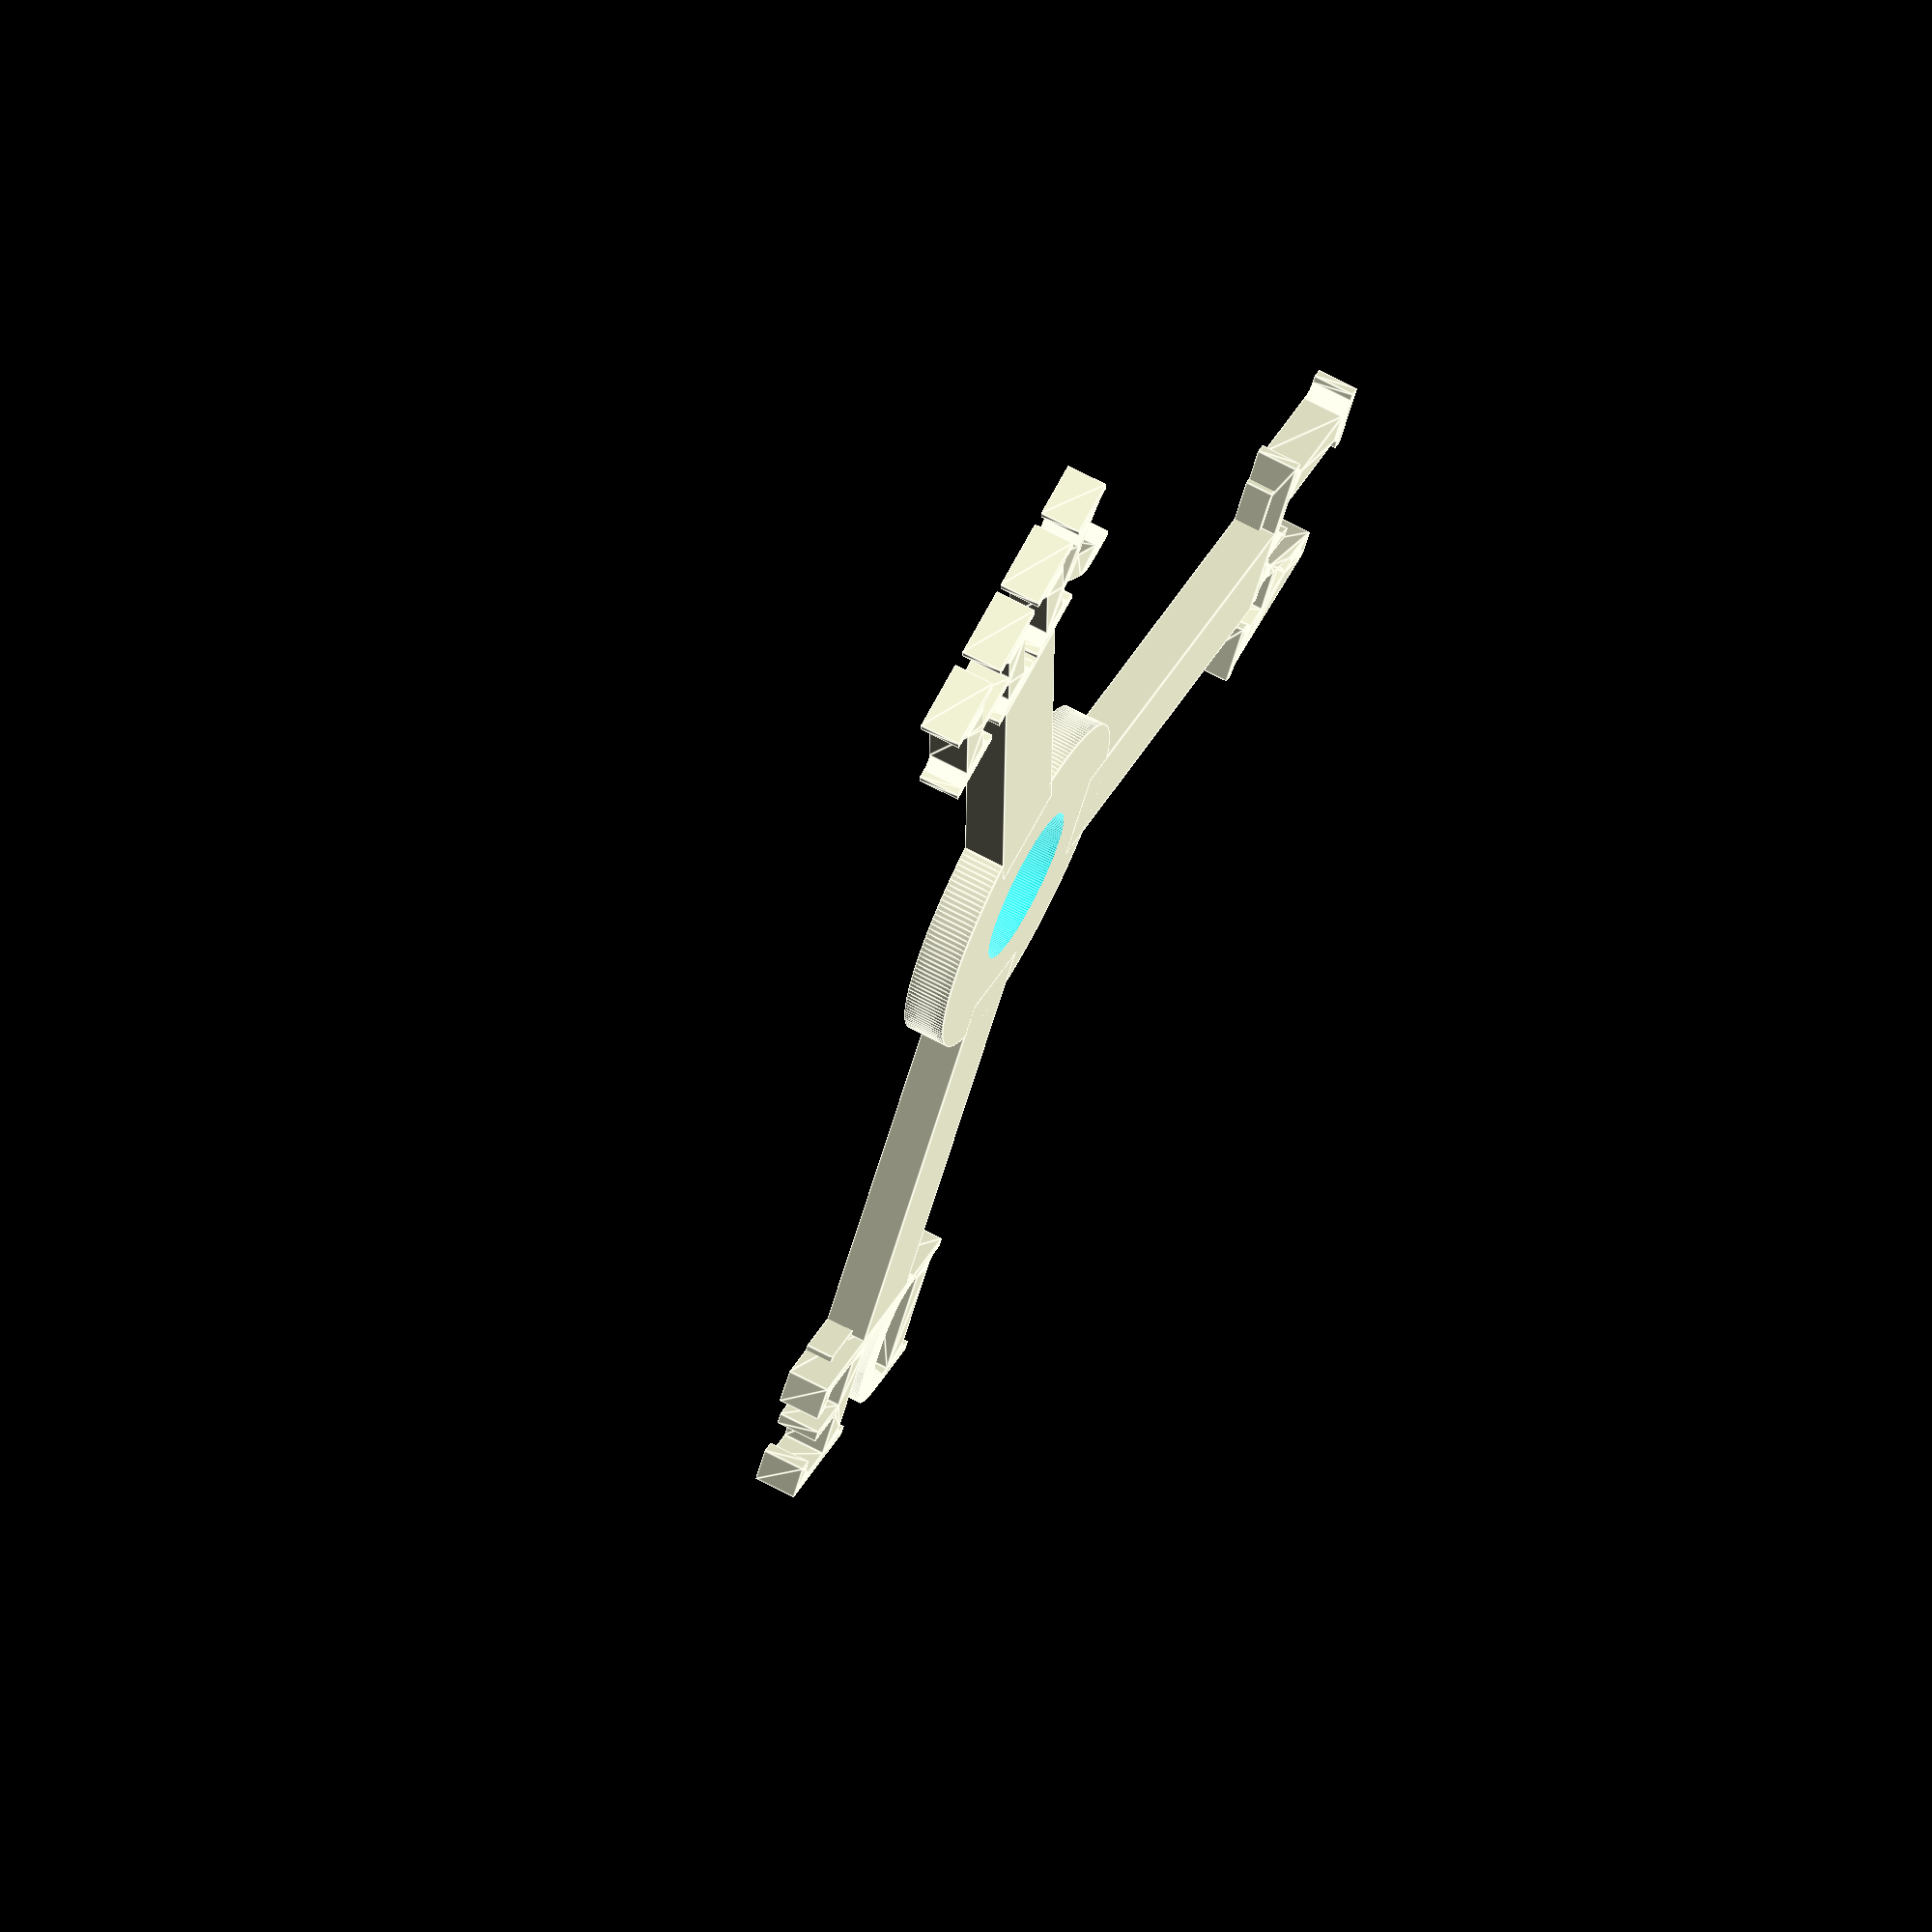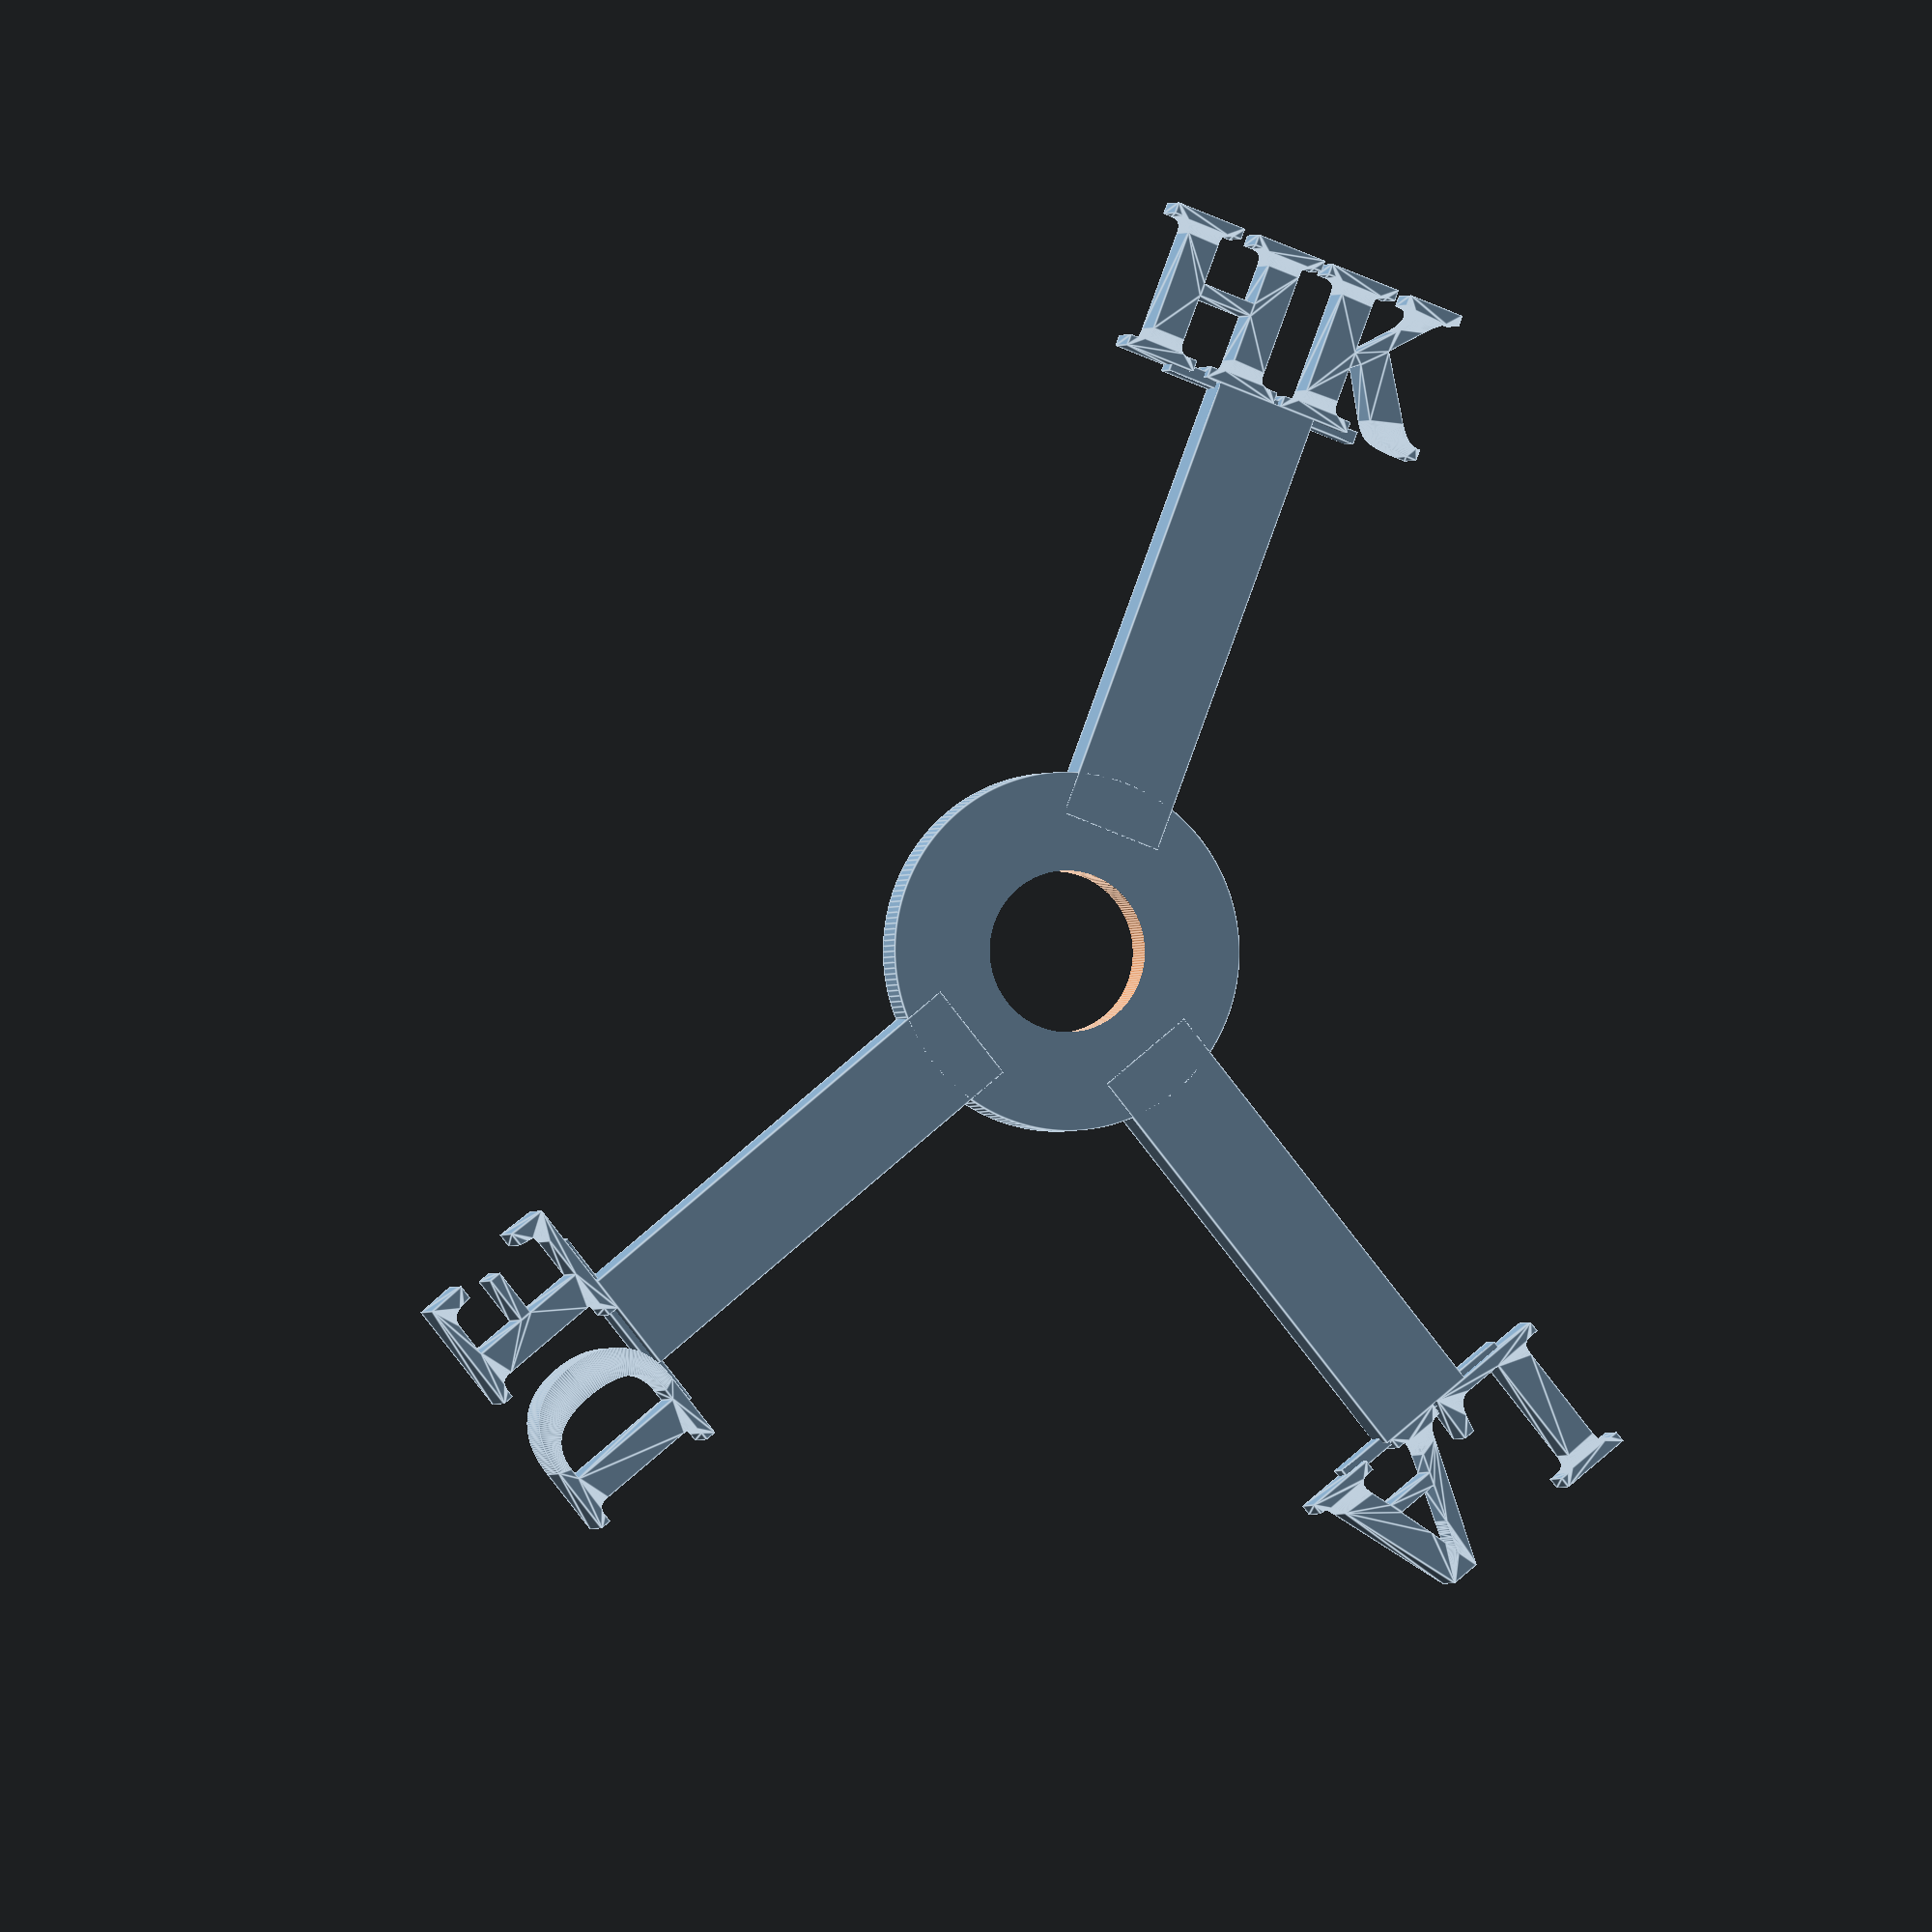
<openscad>
// Hong Kong Clock (Honk Klonk) for Jake
// February 2017
// EttingerSam@gmail.com

// This is designed to replace the hour hand on the (discontinued?) VACKIS $1.00 alarm clock from IKEA. I assume it will fit on any small IKEA clock that uses the same quartz module.

//_font = "Palatino Linotype:style=Bold";
//_font = "Liberation Sans";
_font = "Georgia:style=Bold";
$fn = 200;
klonk_h = 0.84;
DST = false;

// Snap-fit clock center
module centerpiece() {
  difference() {
    cylinder(h=klonk_h, d=7.00, center=true);
    cylinder(h=klonk_h*2, d=3.15, center=true);
  }
}

// Module for creating new hour hands
module hourHand(_text, _time) {
  rotate([0, 0, _time*30]) {
    translate([0, 7, 0]) {
      union() {
        // hour hand main
        cube([2.032, 9, klonk_h], center=true);
        // hour hand text
        translate([0, 4.5, 0]) {
          linear_extrude(center=true, height=klonk_h) {
            text(_text, size=3, valign="bottom", halign="center", font = _font);
          }
        }
        // hour hand "serif" thing
        translate([0, 4.5, -klonk_h/6]) {
          cube([4,.25,2*klonk_h/3], center=true);
        }
      }
    }
  }
}

union() {
  centerpiece();
  hourHand("DE", DST ? 2 : 1); // Germany
  hourHand("HK", 8); // Hong Kong
  hourHand("LA", DST ? -7 : -8); // Los Angeles
}

// Some other options:
// hourHand("NY", DST ? -4 : -5); // New York
// hourHand("TX", DST ? -5 : -6); // Texas
// hourHand("EU", 8.45); // Eucla, Central Western Standard Time -- Need a special minute hand for this one as well 
</openscad>
<views>
elev=110.5 azim=60.9 roll=242.2 proj=o view=edges
elev=181.4 azim=80.7 roll=196.3 proj=o view=edges
</views>
